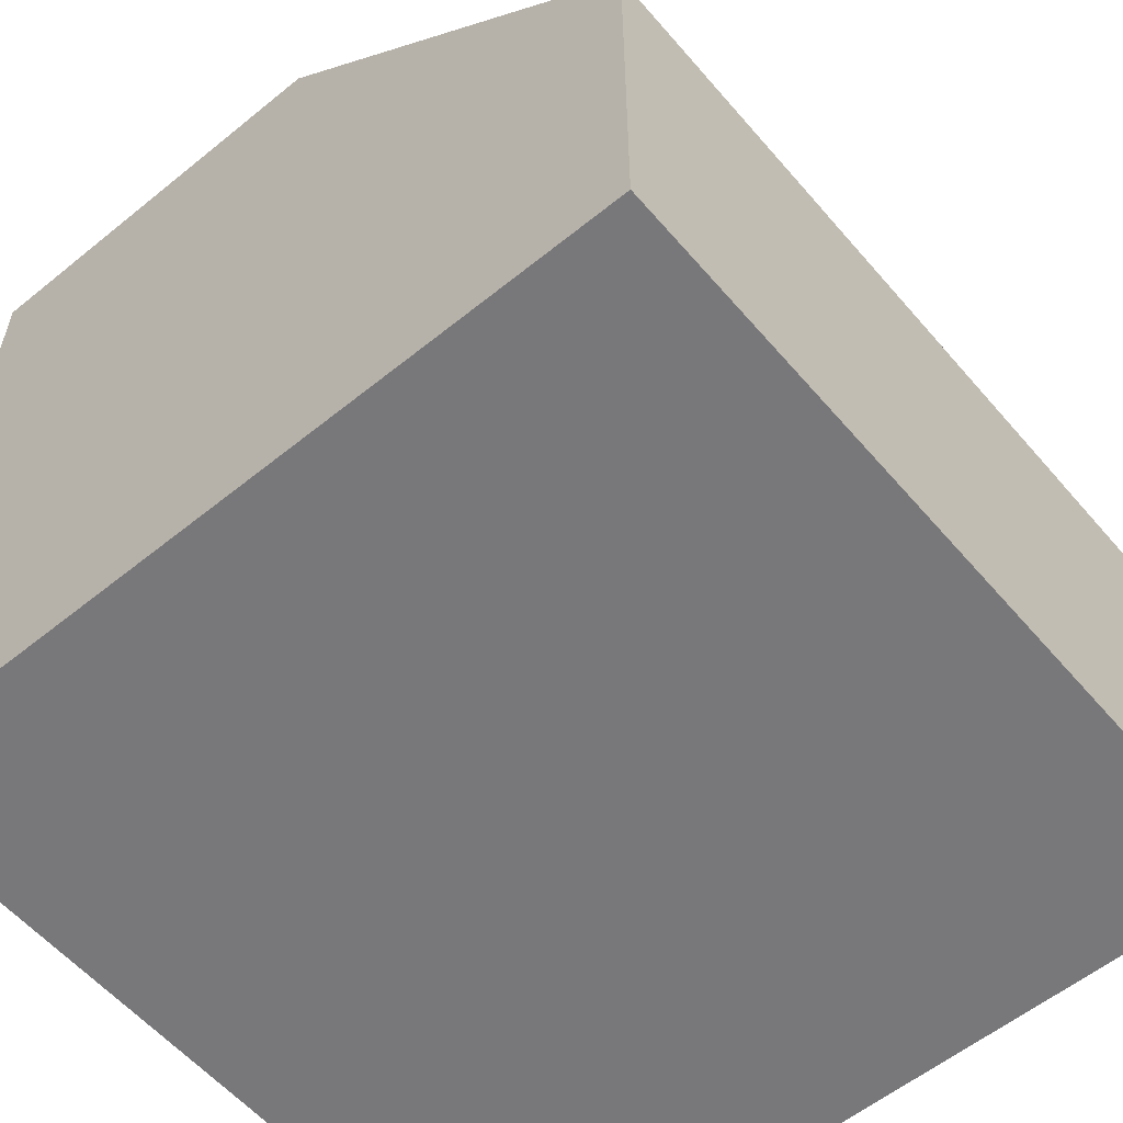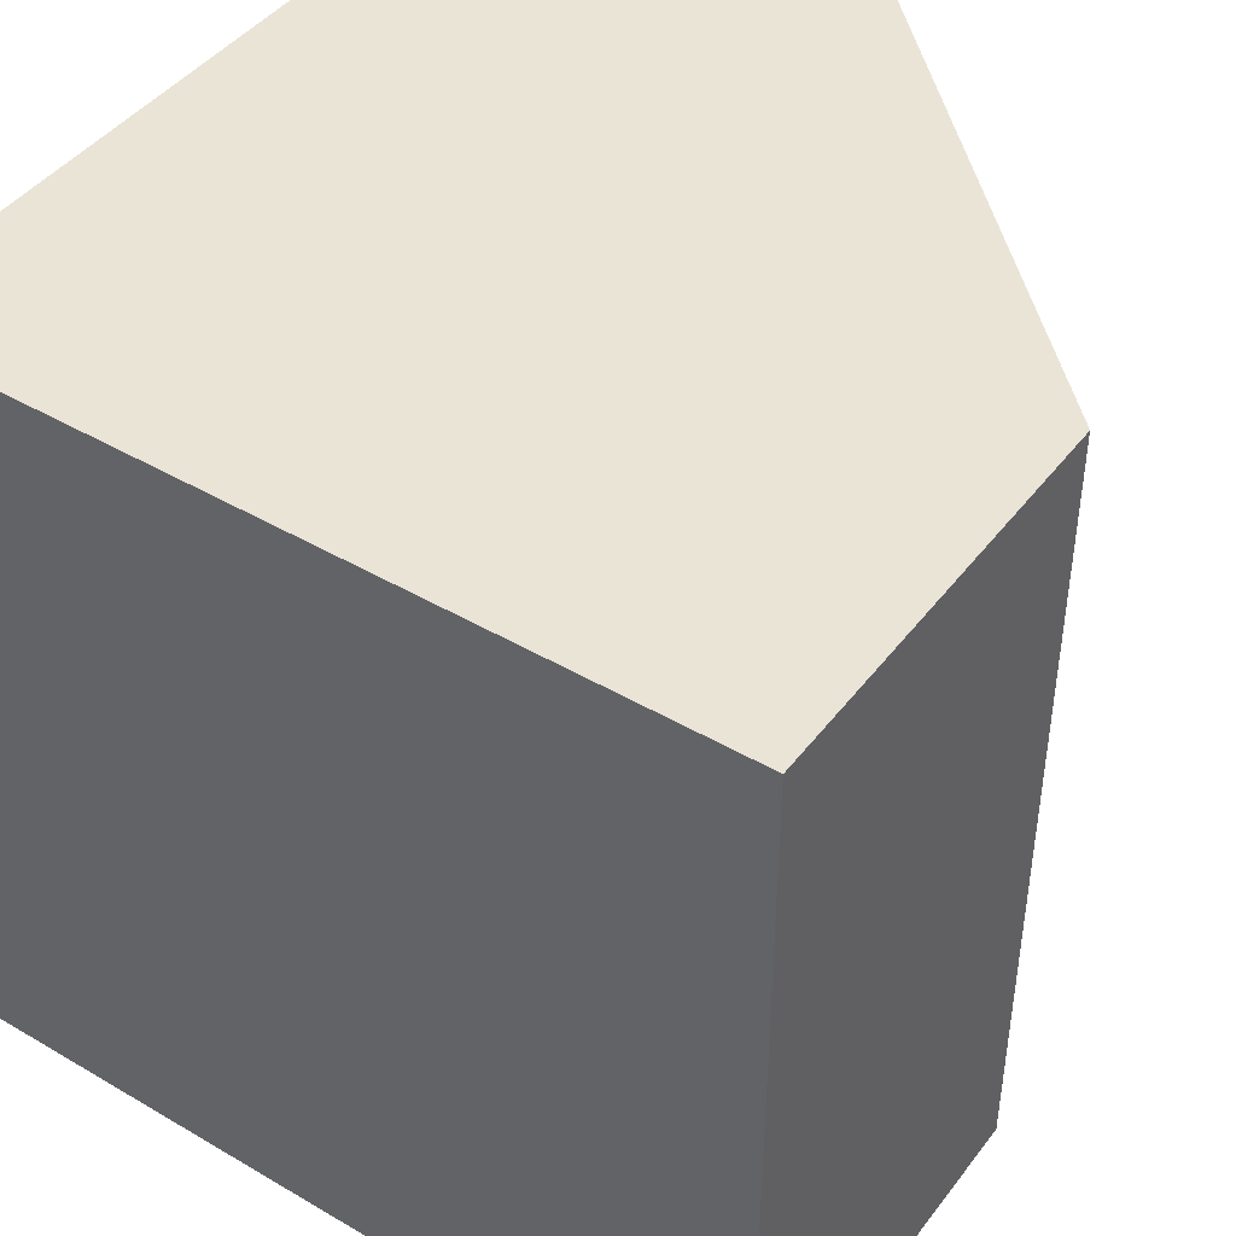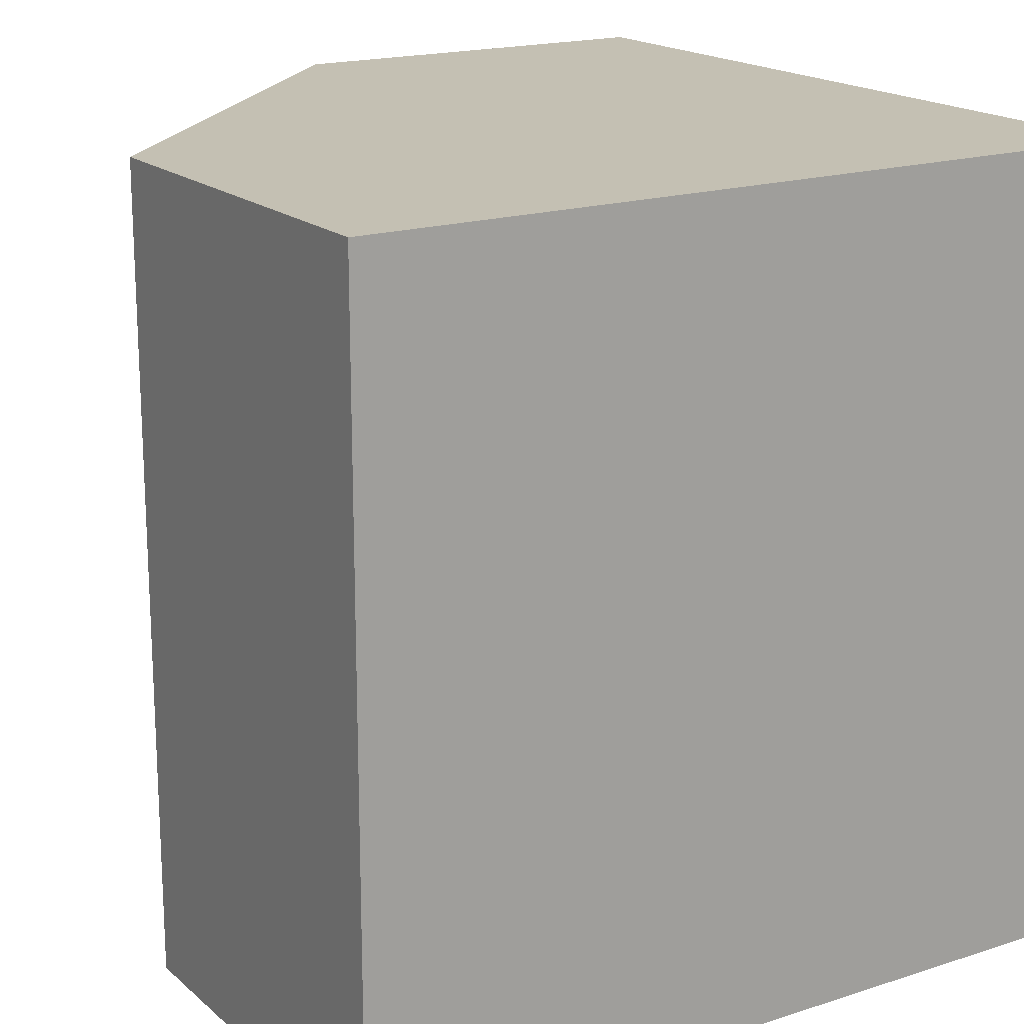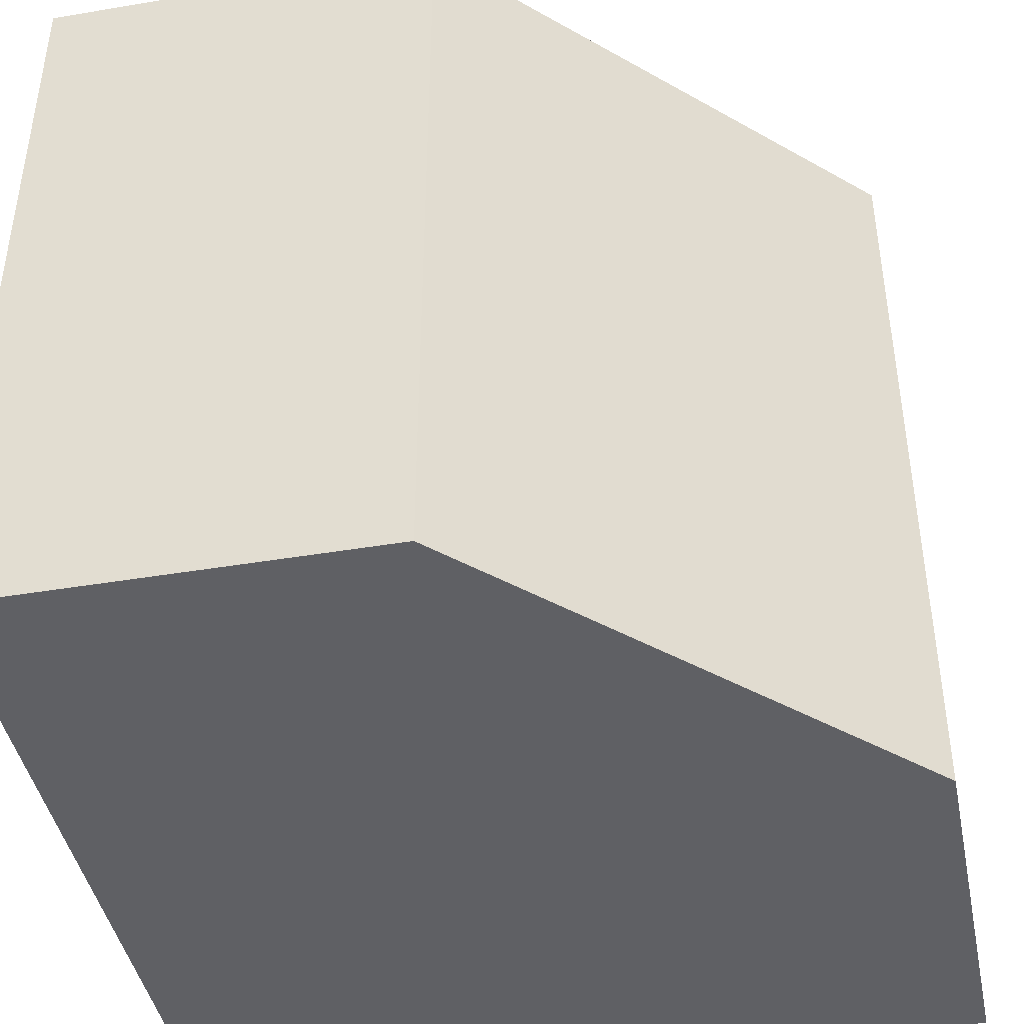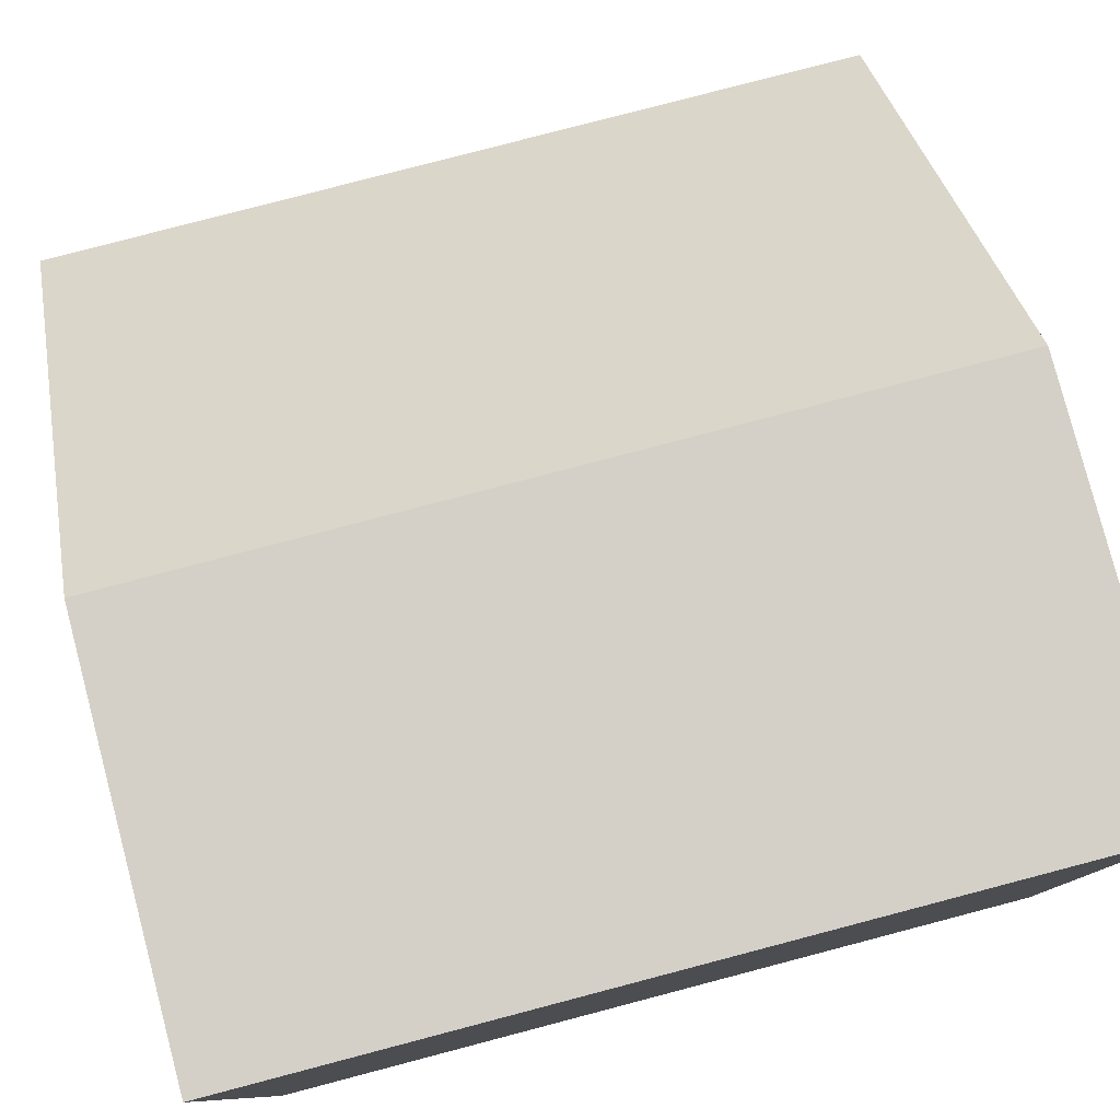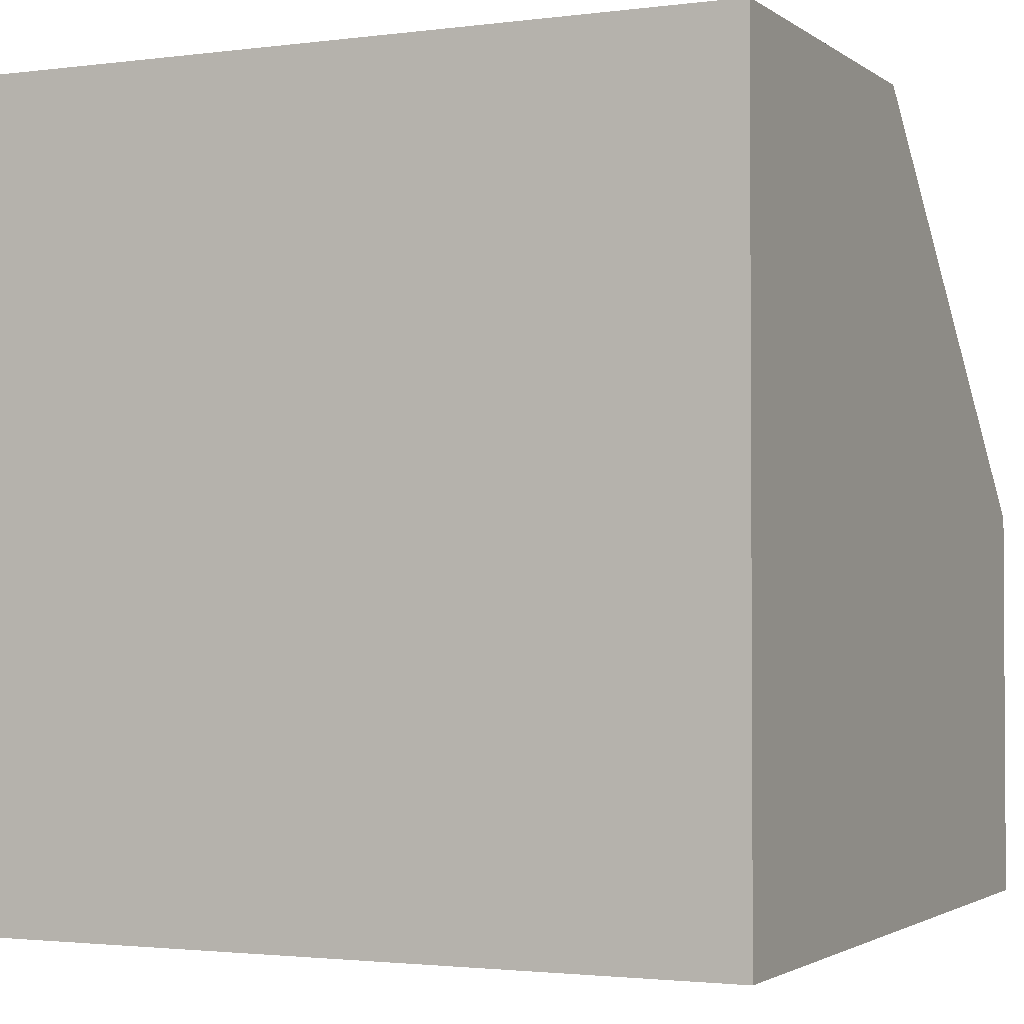
<metadata>
{"format":"obj","ext":"obj","renderer":"f3d","projection":"perspective","resolution":1024,"background":"white","views":[{"elev":-57.5,"azim":-139.9,"up":"+Y"},{"elev":43.9,"azim":124.5,"up":"+Z"},{"elev":18.0,"azim":-32.2,"up":"+Z"},{"elev":-43.2,"azim":-168.7,"up":"+Z"},{"elev":79.9,"azim":75.3,"up":"+Y"},{"elev":-2.1,"azim":115.0,"up":"+Y"}]}
</metadata>
<code>
o LittleCorner
g Cube
v 0.5 -0.5 0.5
v 0 -0.5 0.5
v 0 0 0.5
v 0.5 0 0.5
v -0.5 -0.5 0.5
v -0.5 0 0.5
v -0.25 0.25 0.5
v 0 0.5 0.5
v 0.5 0.5 0.5
v -0.5 -0.5 0
v -0.5 0 0
v -0.5 -0.5 -0.5
v -0.5 0 -0.5
v -0.25 0.25 -0.5
v -0.25 0.25 0
v 0 -0.5 -0.5
v 0 0 -0.5
v 0.5 -0.5 -0.5
v 0.5 0 -0.5
v 0 0.5 -0.5
v 0.5 0.5 -0.5
v 0.5 -0.5 0
v 0.5 0 0
v 0.5 0.5 0
v 0 0.5 0
v 0 -0.5 0
f 3 2 1
f 3 1 4
f 6 5 2
f 6 2 3
f 7 6 3
f 7 3 8
f 8 3 4
f 8 4 9
f 11 10 5
f 11 5 6
f 13 12 10
f 13 10 11
f 14 13 11
f 14 11 15
f 15 11 6
f 15 6 7
f 17 16 13
f 16 12 13
f 19 18 17
f 18 16 17
f 21 19 20
f 19 17 20
f 20 17 14
f 17 13 14
f 23 22 19
f 22 18 19
f 4 1 23
f 1 22 23
f 9 4 24
f 4 23 24
f 24 23 21
f 23 19 21
f 9 24 25
f 9 25 8
f 8 25 15
f 8 15 7
f 25 20 14
f 25 14 15
f 24 21 20
f 24 20 25
f 26 16 22
f 16 18 22
f 10 12 26
f 12 16 26
f 5 10 2
f 10 26 2
f 2 26 1
f 26 22 1

</code>
